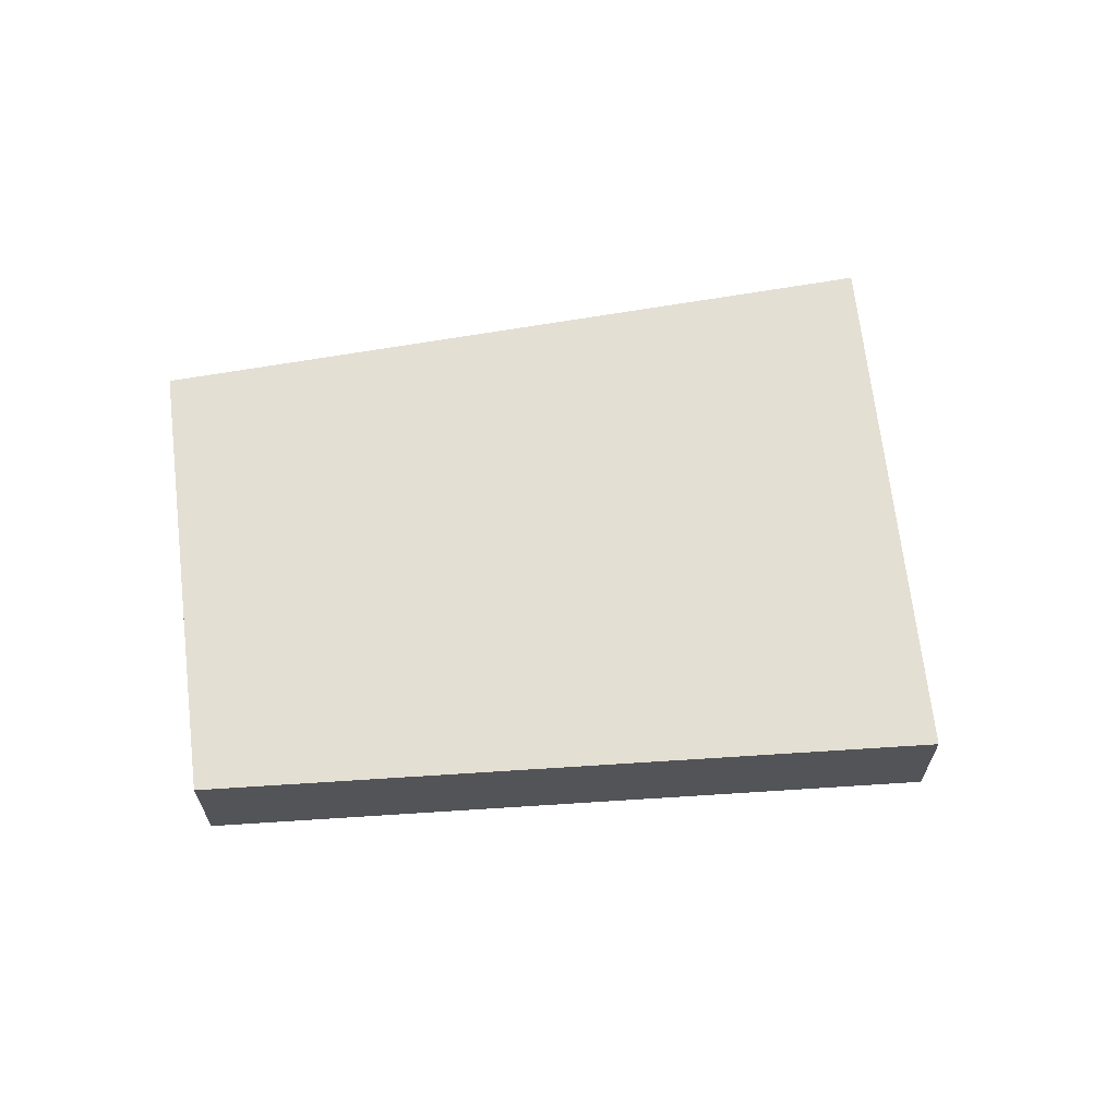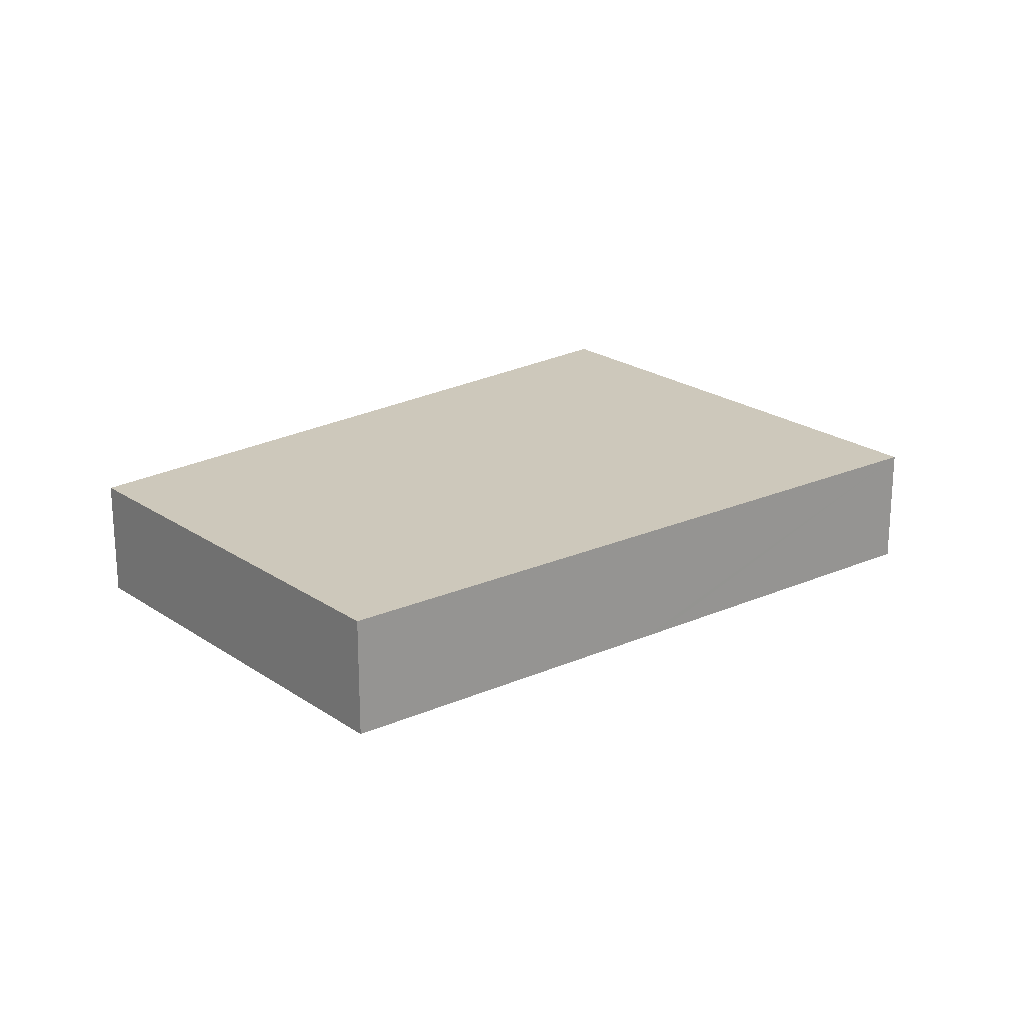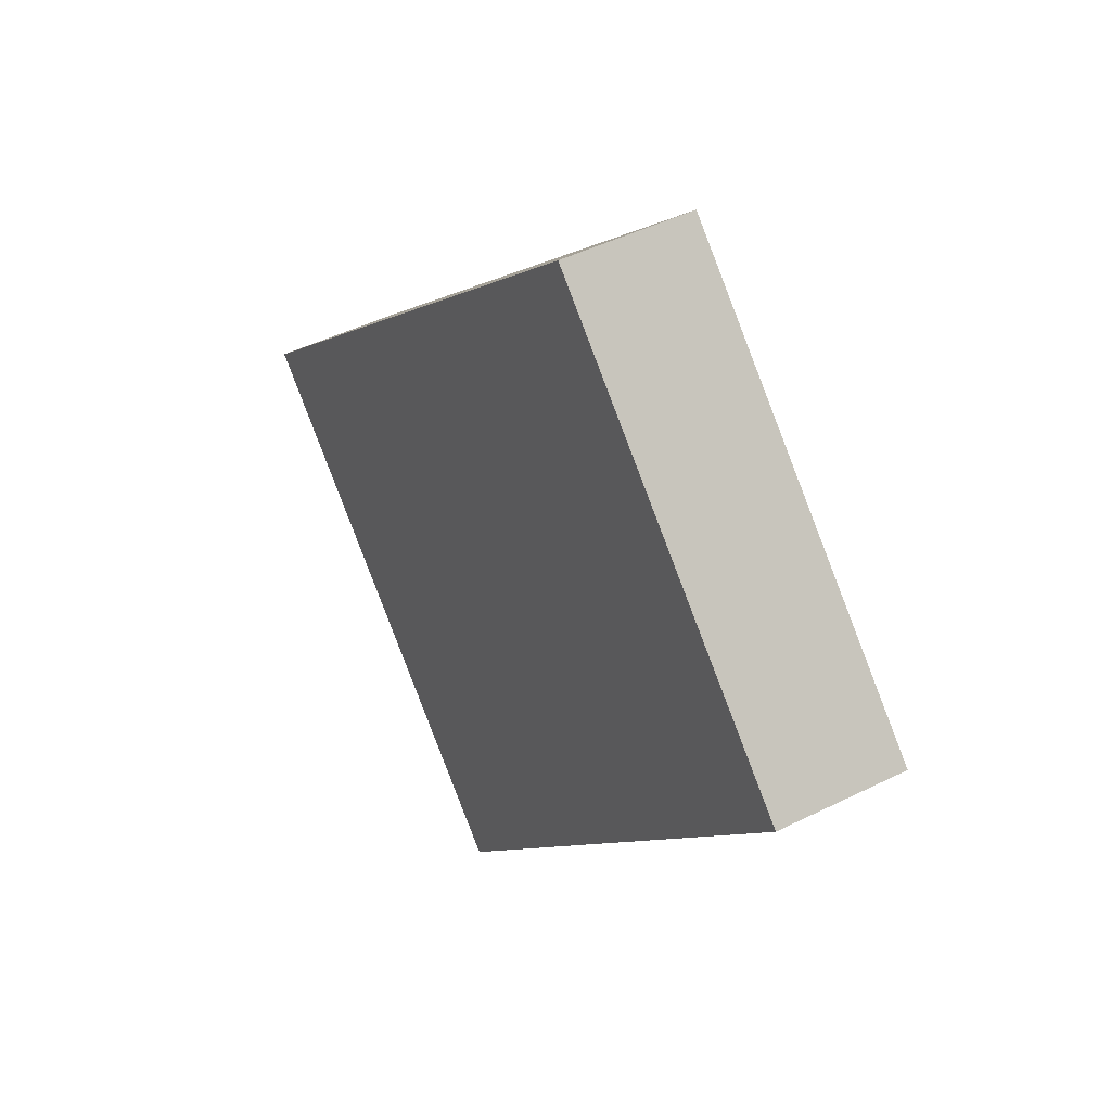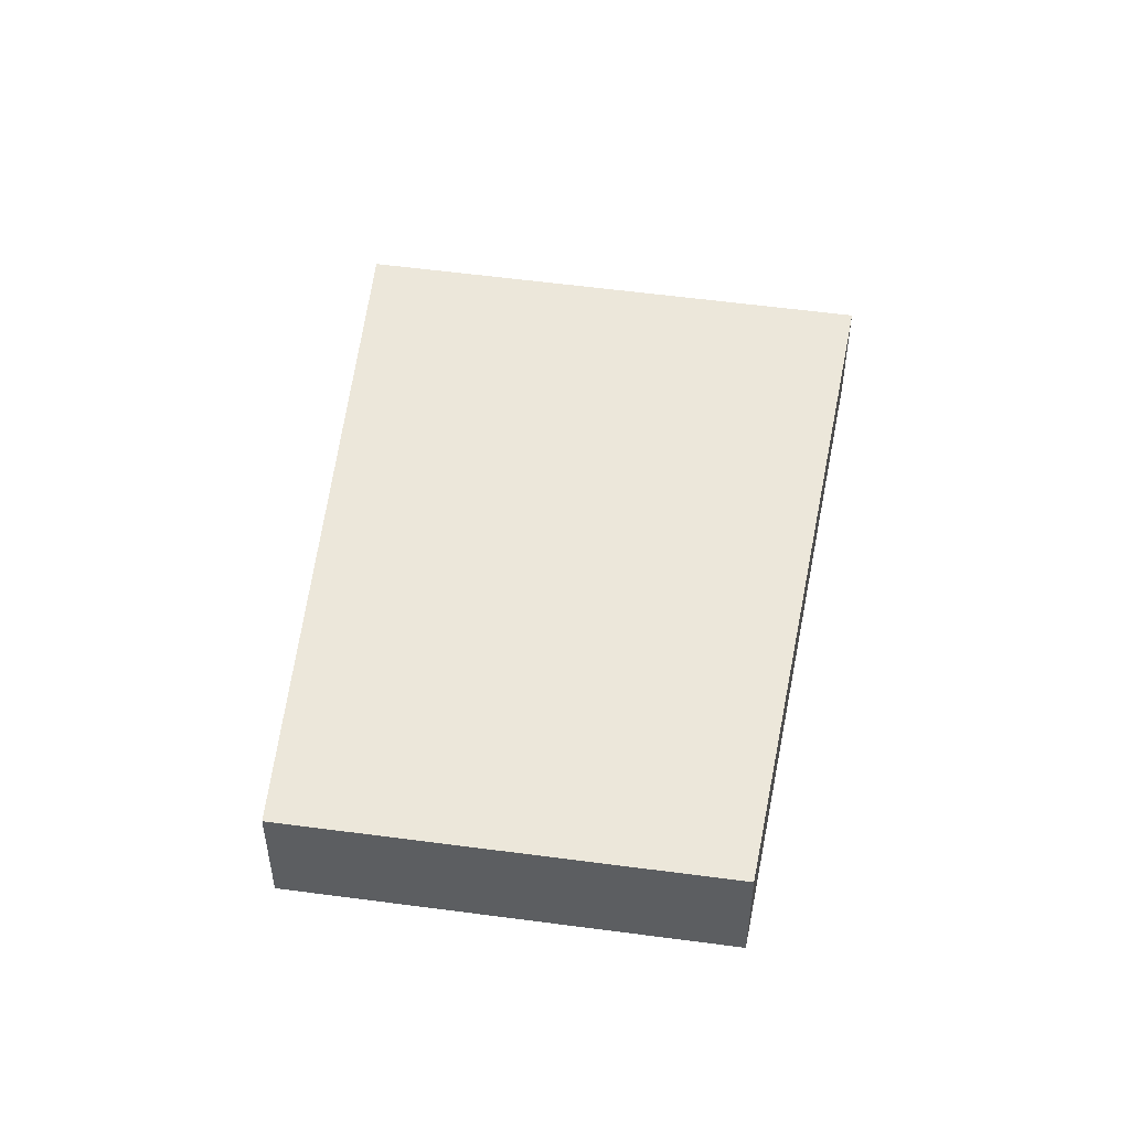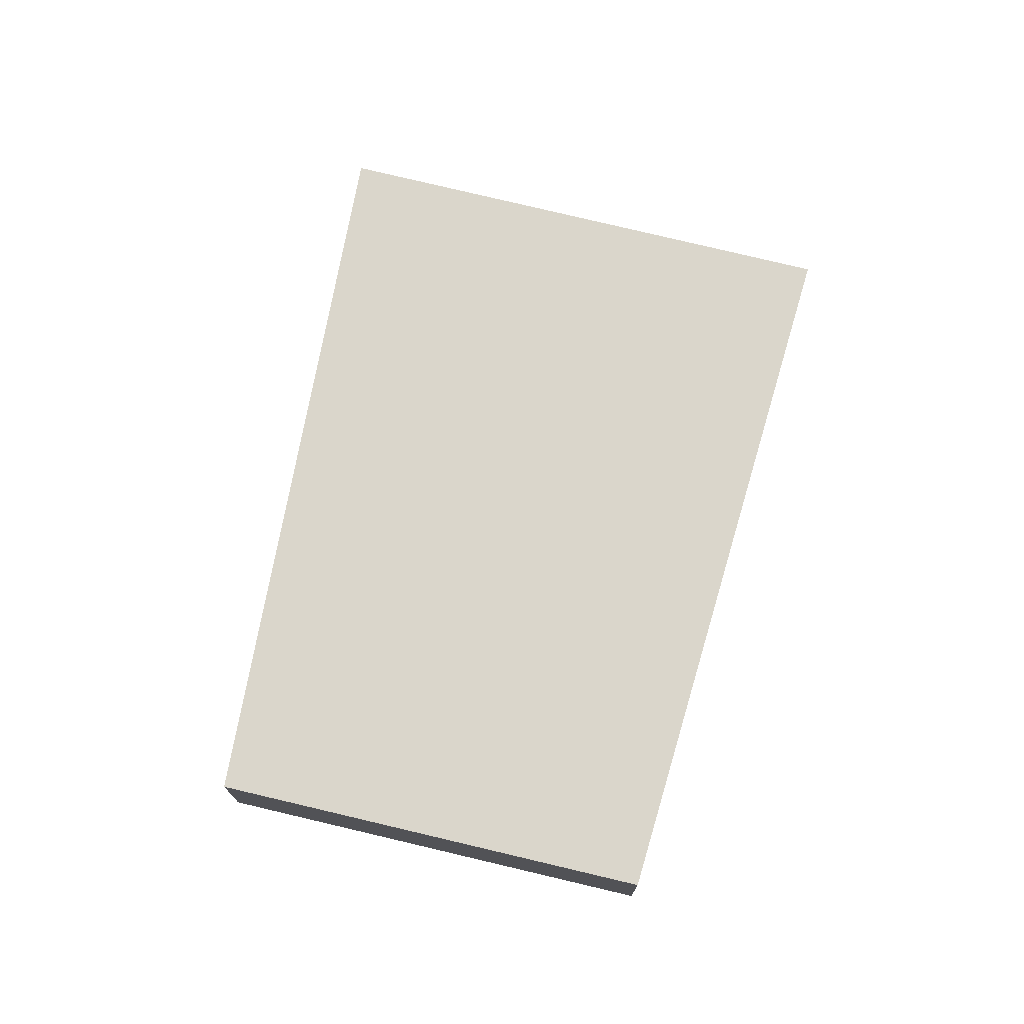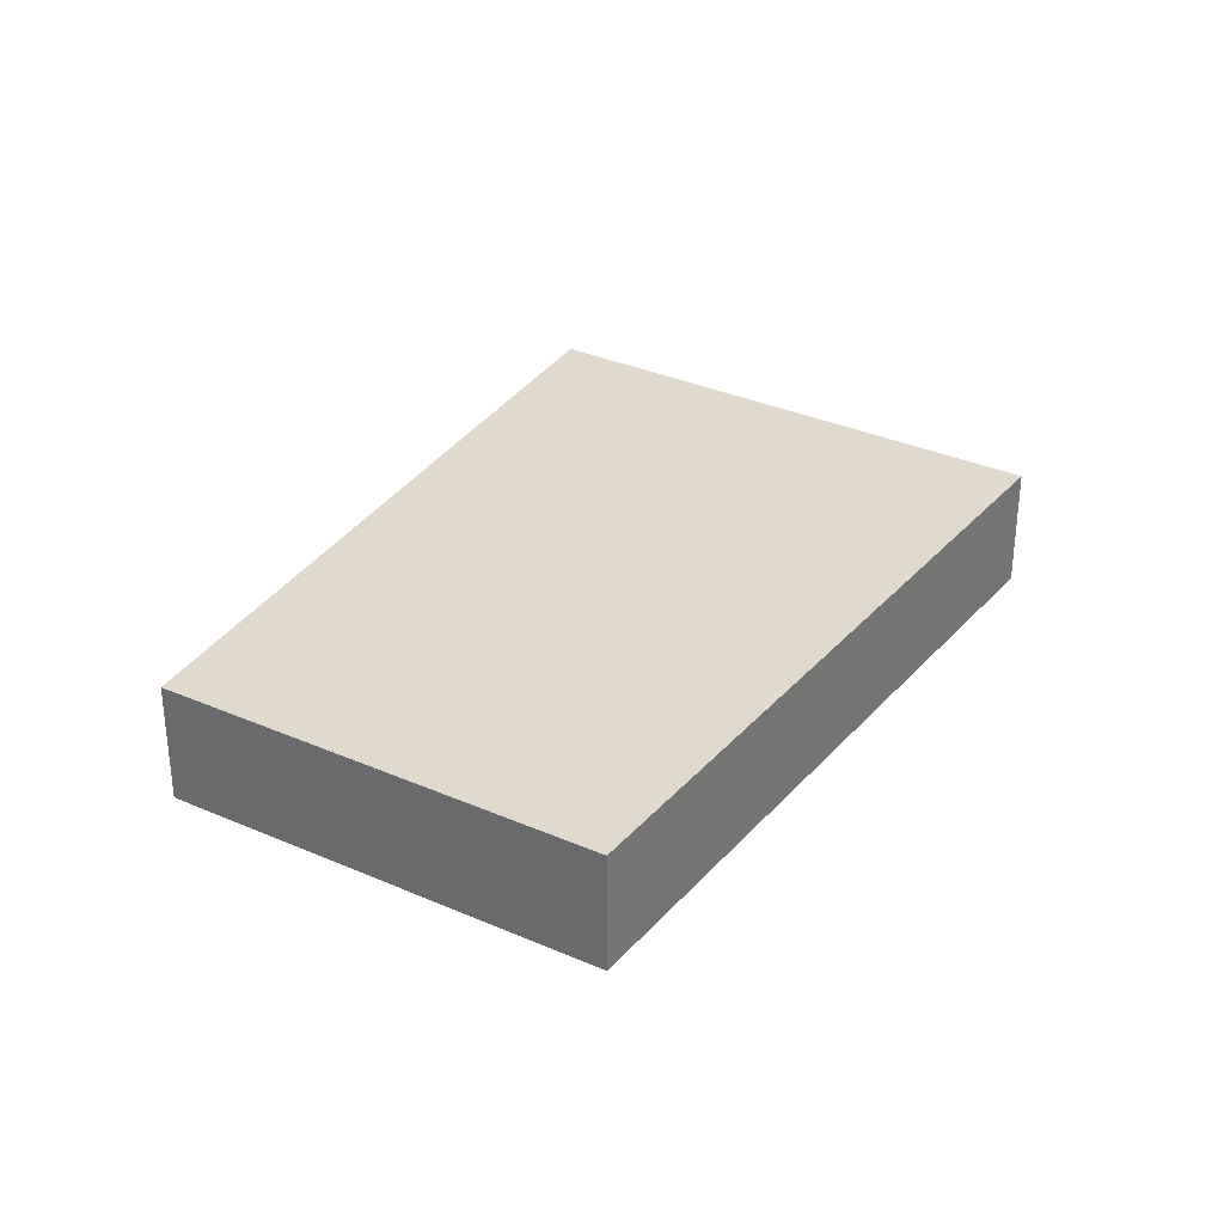
<metadata>
{"format":"obj","ext":"obj","renderer":"f3d","projection":"perspective","resolution":1024,"background":"white","views":[{"elev":66.5,"azim":127.4,"up":"+Y"},{"elev":22.0,"azim":93.9,"up":"+Y"},{"elev":45.4,"azim":60.0,"up":"+Z"},{"elev":51.4,"azim":52.5,"up":"+Y"},{"elev":74.1,"azim":57.6,"up":"+Y"},{"elev":32.9,"azim":75.4,"up":"+Y"}]}
</metadata>
<code>
v  26.14 3.624 5.523
v  0 3.624 2.219e-16
v  16.32 3.624 15.1
v  18.93 3.624 -2.735
v  18.57 3.624 -3.149
v  10.8 3.624 -10.34
v  11.61 3.624 -11.12
v  10.72 3.624 -10.27
v  10.9 3.624 -10.44
v  11.61 6.809e-16 -11.12
v  10.9 6.395e-16 -10.44
v  10.8 6.332e-16 -10.34
v  10.72 6.287e-16 -10.27
v  0 0 0
v  16.32 -9.249e-16 15.1
v  26.14 -3.382e-16 5.523
v  18.93 1.675e-16 -2.735
v  18.57 1.928e-16 -3.149
g defaultobject
f 1 2 3
f 2 1 4
f 2 4 5
f 2 5 6
f 6 5 7
f 2 6 8
f 6 7 9
f 10 9 7
f 9 10 6
f 6 10 8
f 8 10 2
f 2 10 11
f 2 11 12
f 2 12 13
f 2 13 14
f 14 3 2
f 3 14 15
f 15 1 3
f 1 15 16
f 16 4 1
f 4 16 17
f 4 17 5
f 5 17 7
f 7 17 18
f 7 18 10
f 14 16 15
f 16 14 17
f 17 14 18
f 18 14 12
f 18 12 10
f 12 14 13
f 10 12 11

</code>
